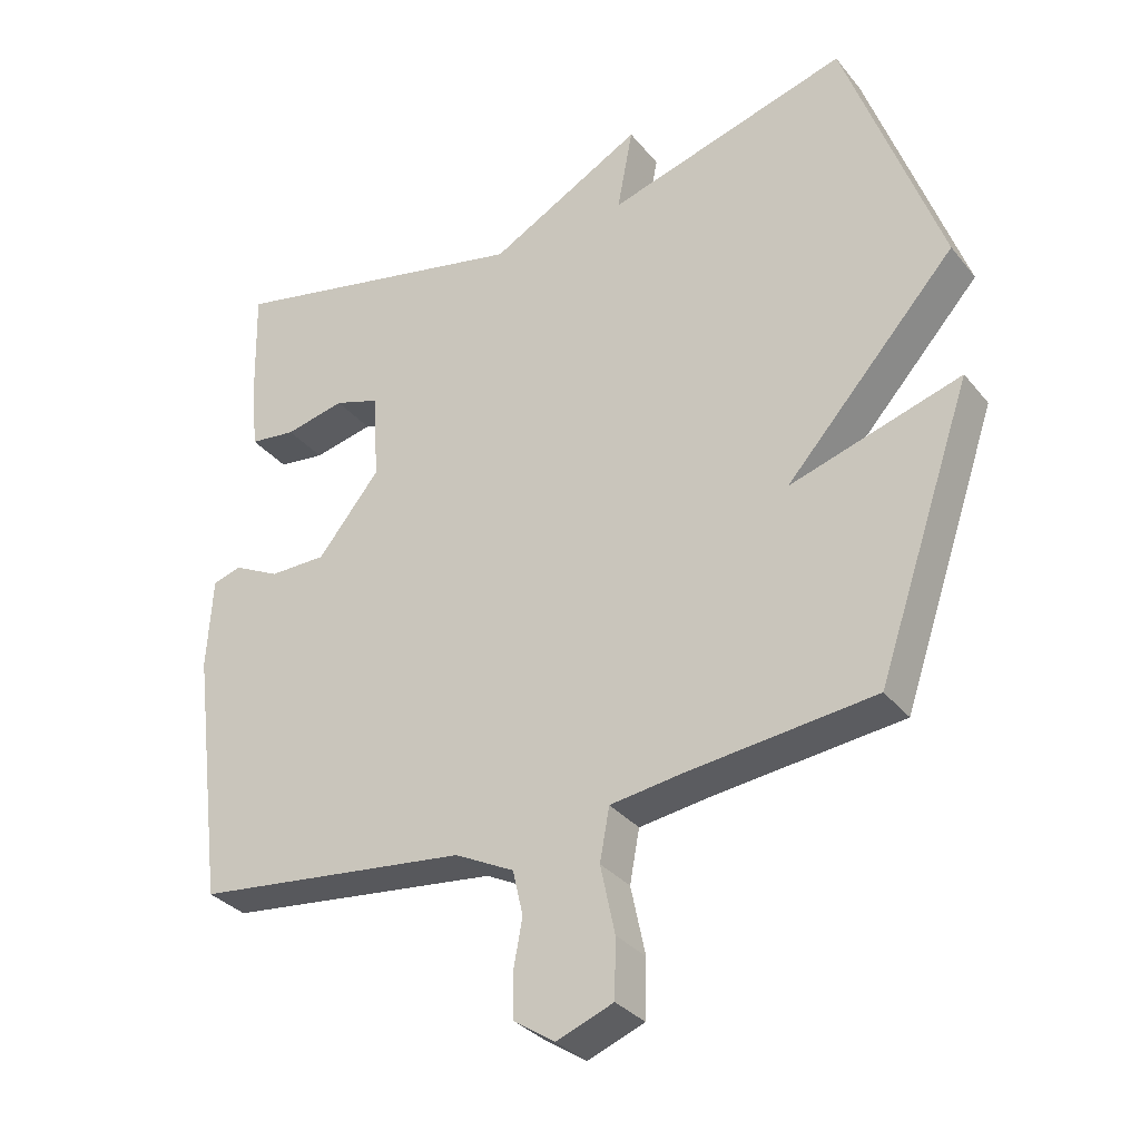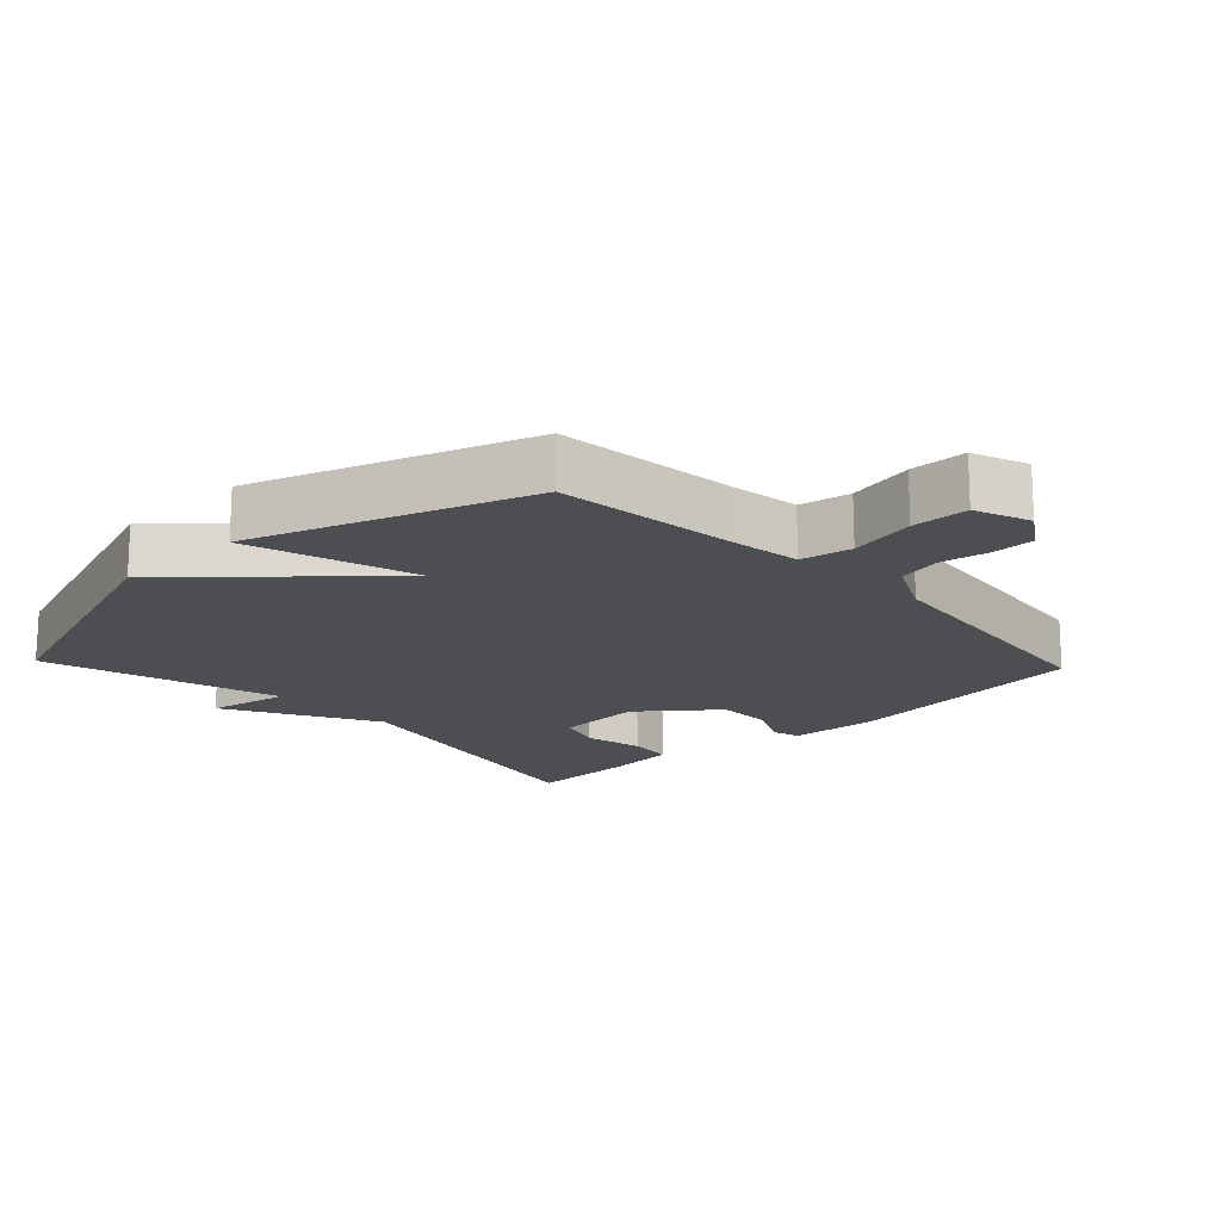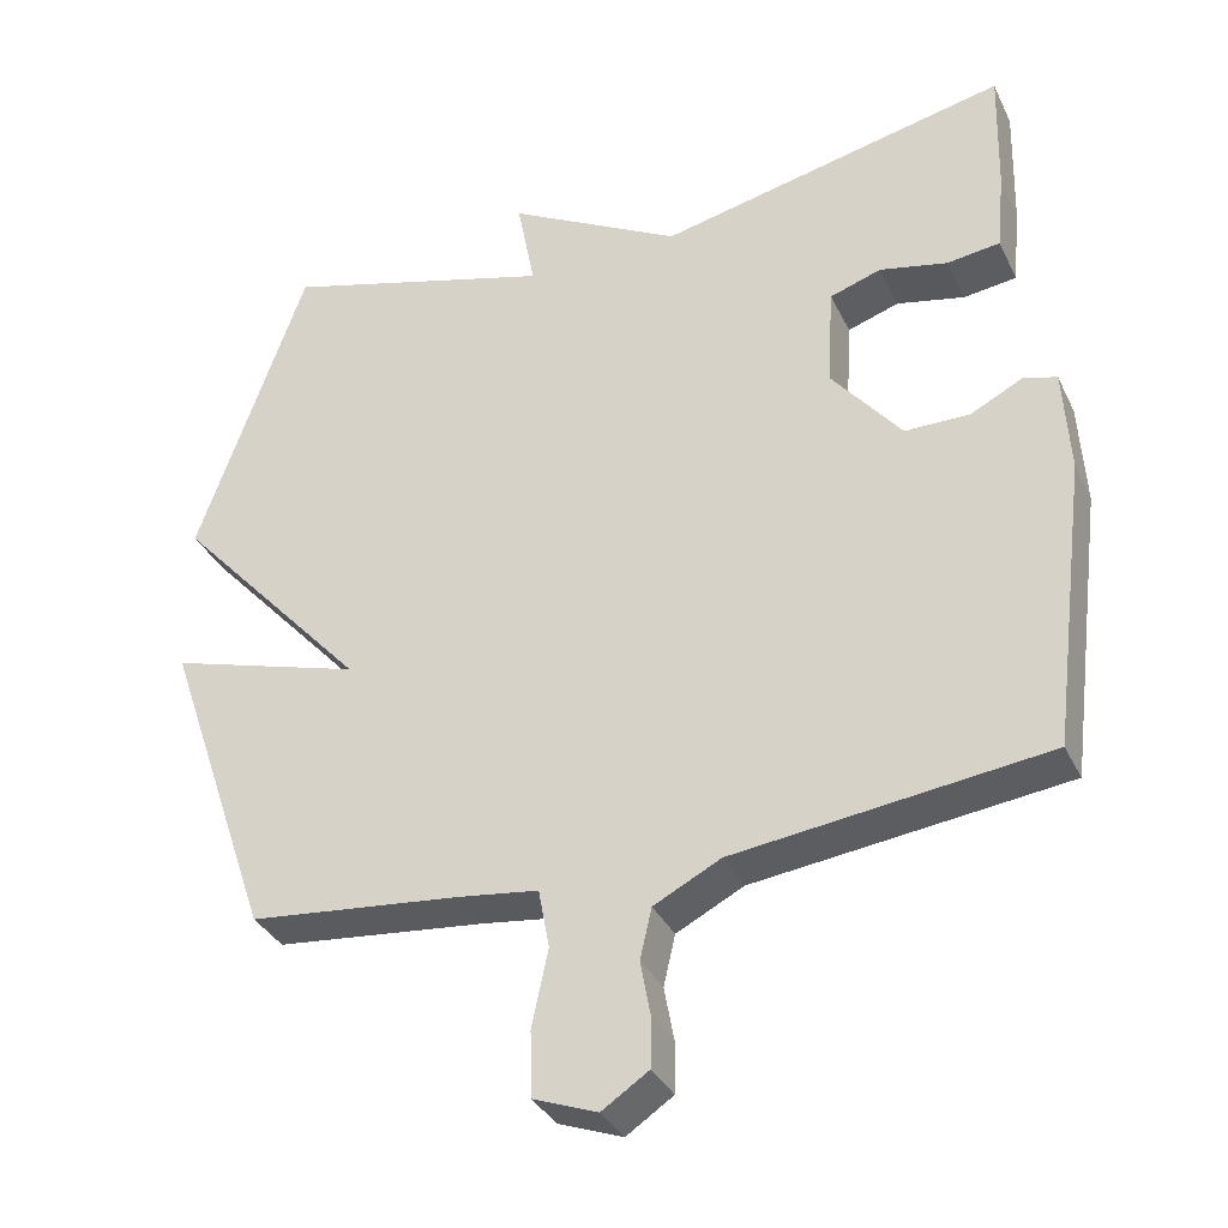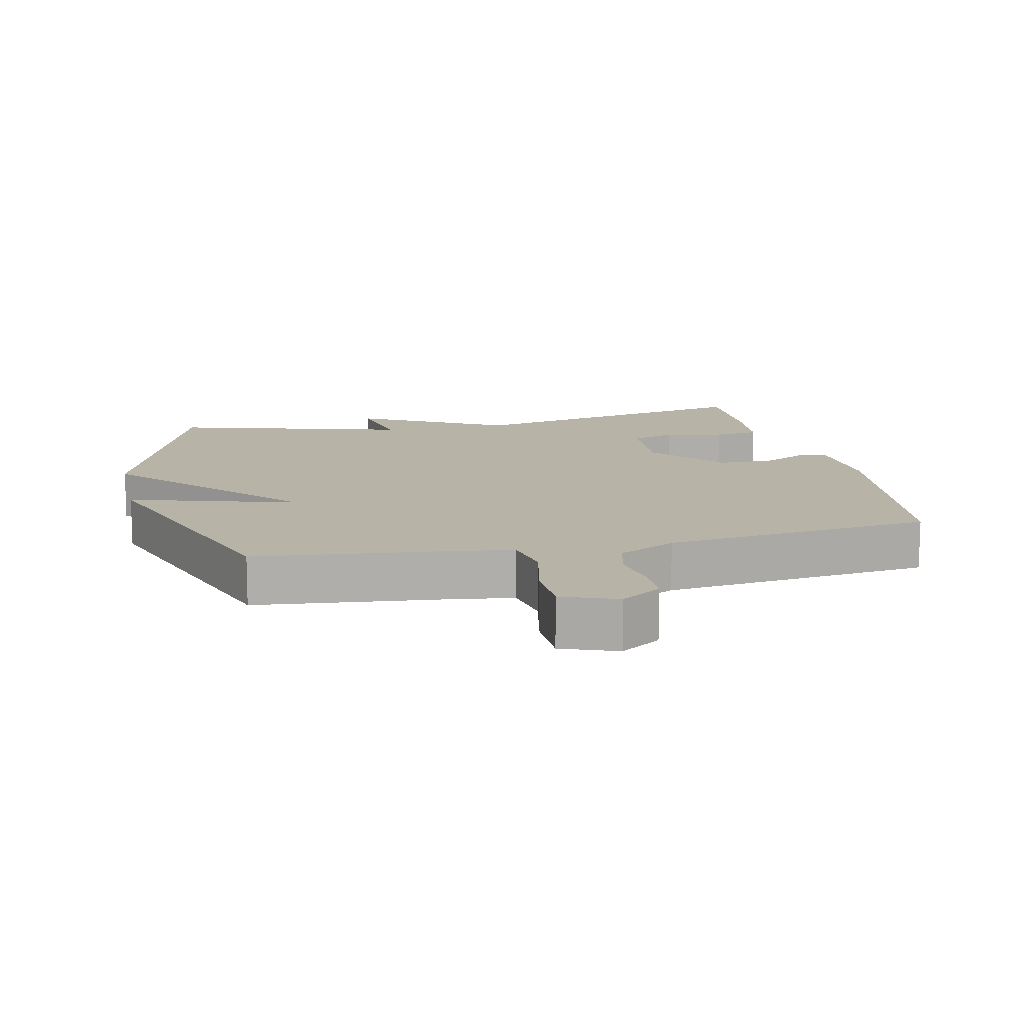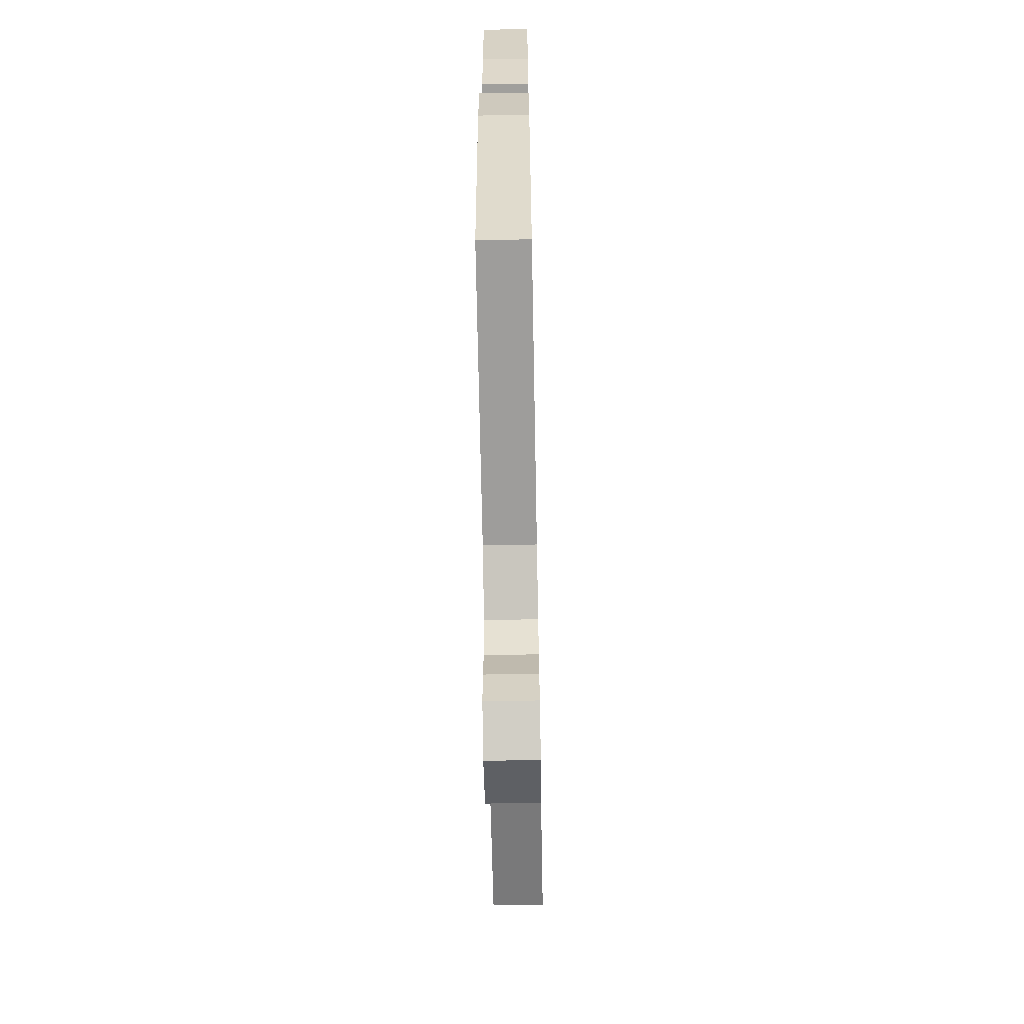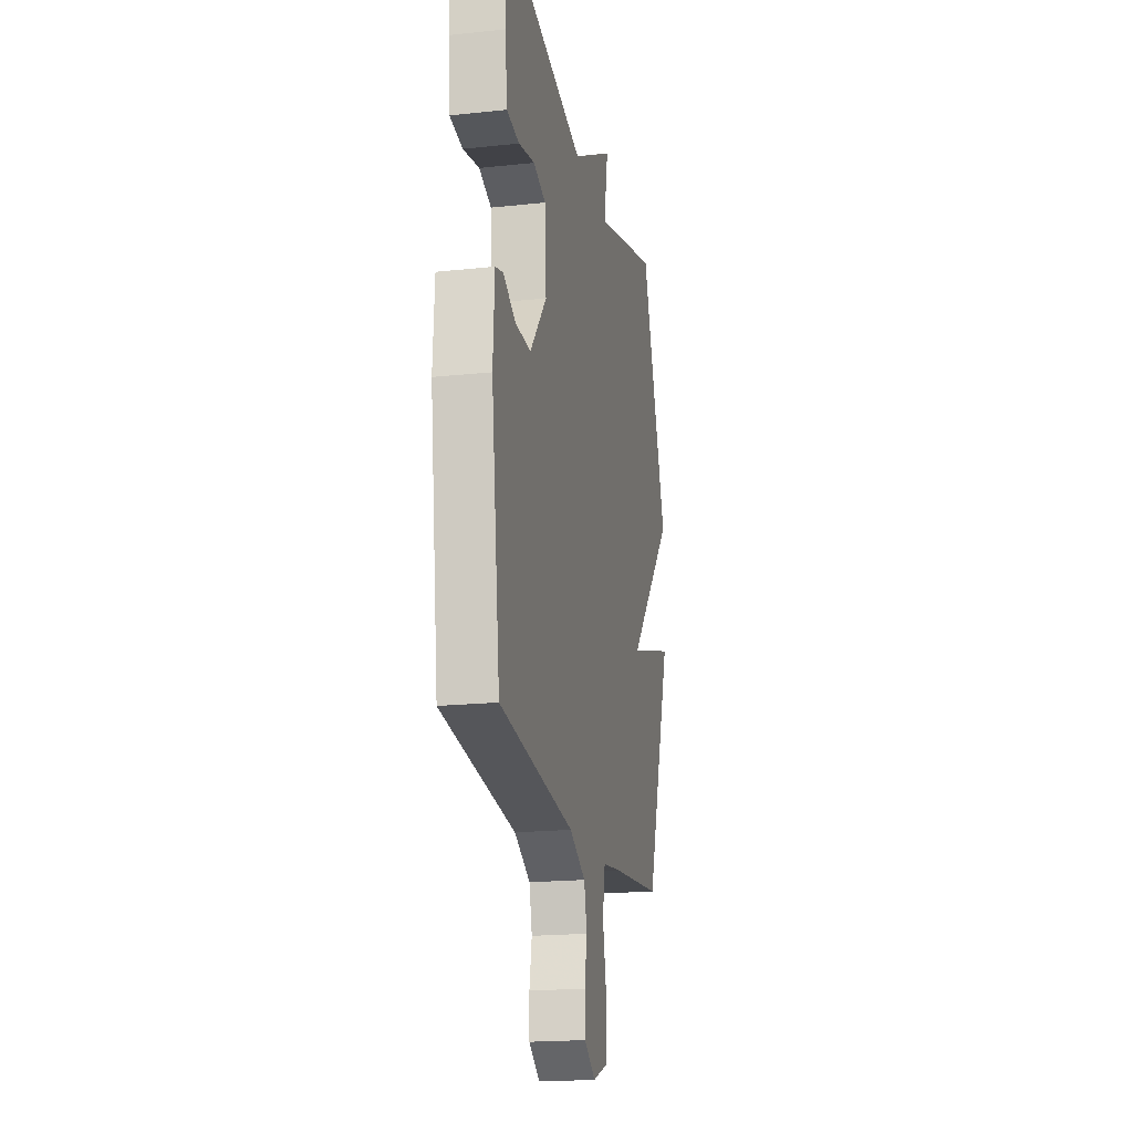
<metadata>
{"format":"obj","ext":"obj","renderer":"f3d","projection":"perspective","resolution":1024,"background":"white","views":[{"elev":-32.7,"azim":32.5,"up":"+Z"},{"elev":-17.1,"azim":133.4,"up":"+Y"},{"elev":-34.6,"azim":-157.0,"up":"+Z"},{"elev":12.8,"azim":167.6,"up":"+Y"},{"elev":-63.7,"azim":-88.9,"up":"+Z"},{"elev":-19.1,"azim":-78.6,"up":"+Z"}]}
</metadata>
<code>
v 0.5 0.07 -0.5
v 0.23 0.07 -0.528
v 0.125 0.07 -0.542
v 0.111 0.07 -0.618
v 0.132 0.07 -0.717
v 0.13 0.07 -0.801
v 0.048 0.07 -0.832
v -0.012 0.07 -0.792
v -0.013 0.07 -0.729
v 0 0.07 -0.658
v -0.015 0.07 -0.593
v -0.101 0.07 -0.549
v -0.5 0.07 -0.5
v -0.547 0.07 -0.129
v -0.539 0.07 0.005
v -0.497 0.07 0.017
v -0.43 0.07 -0.017
v -0.347 0.07 -0.017
v -0.257 0.07 0.094
v -0.265 0.07 0.223
v -0.331 0.07 0.245
v -0.418 0.07 0.226
v -0.486 0.07 0.235
v -0.496 0.07 0.338
v -0.5 0.07 0.5
v -0.051 0.07 0.4
v 0.172 0.07 0.521
v 0.149 0.07 0.4
v 0.5 0.07 0.5
v 0.639 0.07 0.105
v 0.391 0.07 -0.169
v 0.639 0.07 -0.095
v 0.5 0 -0.5
v 0.23 0 -0.528
v 0.125 0 -0.542
v 0.111 0 -0.618
v 0.132 0 -0.717
v 0.13 0 -0.801
v 0.048 0 -0.832
v -0.012 0 -0.792
v -0.013 0 -0.729
v 0 0 -0.658
v -0.015 0 -0.593
v -0.101 0 -0.549
v -0.5 0 -0.5
v -0.547 0 -0.129
v -0.539 0 0.005
v -0.497 0 0.017
v -0.43 0 -0.017
v -0.347 0 -0.017
v -0.257 0 0.094
v -0.265 0 0.223
v -0.331 0 0.245
v -0.418 0 0.226
v -0.486 0 0.235
v -0.496 0 0.338
v -0.5 0 0.5
v -0.051 0 0.4
v 0.172 0 0.521
v 0.149 0 0.4
v 0.5 0 0.5
v 0.639 0 0.105
v 0.391 0 -0.169
v 0.639 0 -0.095
f 31 32 1 2
f 28 29 30 31
f 28 31 2 3
f 26 27 28
f 26 28 3 4
f 24 25 26
f 23 24 26
f 22 23 26
f 21 22 26
f 20 21 26
f 19 20 26 4
f 4 5 6
f 19 4 6
f 18 19 6
f 15 16 17
f 14 15 17
f 13 14 17
f 12 13 17
f 11 12 17 18
f 8 9 10
f 7 8 10
f 6 7 10
f 6 10 11
f 6 11 18
f 34 33 64 63
f 63 62 61 60
f 35 34 63 60
f 60 59 58
f 36 35 60 58
f 58 57 56
f 58 56 55
f 58 55 54
f 58 54 53
f 58 53 52
f 36 58 52 51
f 38 37 36
f 38 36 51
f 38 51 50
f 49 48 47
f 49 47 46
f 49 46 45
f 49 45 44
f 50 49 44 43
f 42 41 40
f 42 40 39
f 42 39 38
f 43 42 38
f 50 43 38
f 1 33 34 2
f 2 34 35 3
f 3 35 36 4
f 4 36 37 5
f 5 37 38 6
f 6 38 39 7
f 7 39 40 8
f 8 40 41 9
f 9 41 42 10
f 10 42 43 11
f 11 43 44 12
f 12 44 45 13
f 13 45 46 14
f 14 46 47 15
f 15 47 48 16
f 16 48 49 17
f 17 49 50 18
f 18 50 51 19
f 19 51 52 20
f 20 52 53 21
f 21 53 54 22
f 22 54 55 23
f 23 55 56 24
f 24 56 57 25
f 25 57 58 26
f 26 58 59 27
f 27 59 60 28
f 28 60 61 29
f 29 61 62 30
f 30 62 63 31
f 31 63 64 32
f 32 64 33 1

</code>
